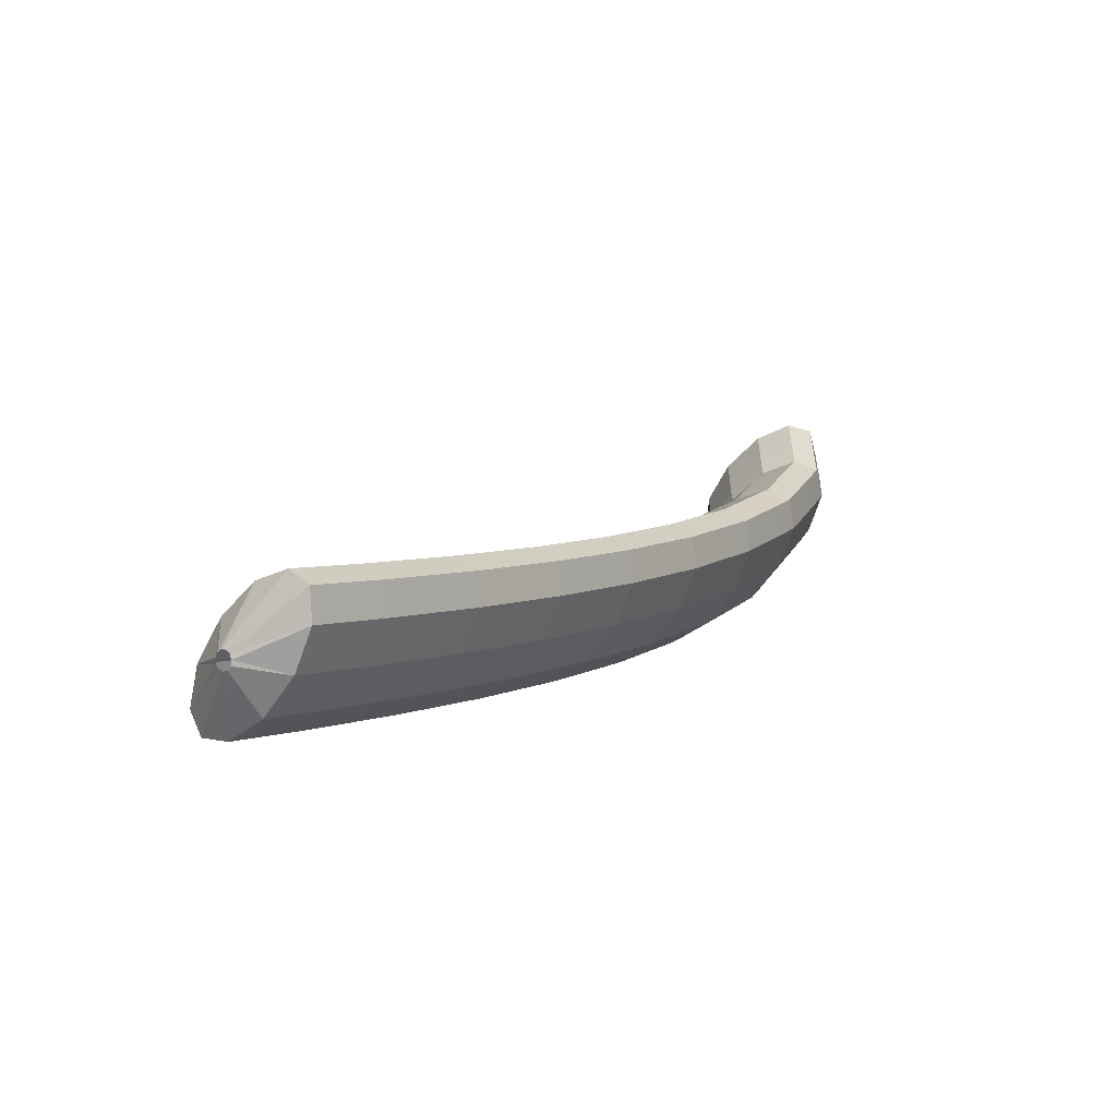
<metadata>
{"format":"obj","ext":"obj","renderer":"f3d","projection":"perspective","resolution":1024,"background":"white","views":[{"elev":-59.7,"azim":33.5,"up":"+Z"}]}
</metadata>
<code>
g tube1
v 133.8 156.5 165.1
v 133.6 156.7 165.1
v 133.5 157 165.1
v 133.6 157.2 165.1
v 133.8 157.4 165.1
v 134.1 157.5 165.1
v 134.3 157.4 165.1
v 134.5 157.1 165.1
v 134.5 156.8 165
v 134.3 156.6 165
v 134.1 156.5 165
v 133.8 156.5 165.1
v 132.9 154.7 163.4
v 130.6 156.2 163.6
v 129.4 157.9 163.7
v 129.5 159.3 163.7
v 131.1 160 163.7
v 133.6 159.8 163.6
v 136.2 158.7 163.5
v 138.1 157 163.4
v 138.6 155.4 163.3
v 137.7 154.3 163.3
v 135.6 154 163.3
v 132.9 154.7 163.4
v 132.9 154.8 161.9
v 130.6 156.2 162
v 129.3 157.9 162.1
v 129.5 159.4 162.1
v 131.1 160.1 162.1
v 133.5 159.8 162
v 136.1 158.7 161.9
v 138 157.1 161.8
v 138.6 155.4 161.7
v 137.6 154.3 161.7
v 135.5 154.1 161.7
v 132.9 154.8 161.9
v 132.8 154.8 160.3
v 130.5 156.3 160.4
v 129.3 158 160.5
v 129.4 159.4 160.6
v 131 160.1 160.5
v 133.5 159.9 160.4
v 136.1 158.8 160.3
v 138 157.1 160.2
v 138.5 155.5 160.1
v 137.6 154.4 160.1
v 135.5 154.1 160.2
v 132.8 154.8 160.3
v 132.8 154.9 159.2
v 130.5 156.4 159.3
v 129.2 158.1 159.2
v 129.4 159.5 158.9
v 130.9 160.2 158.6
v 133.4 159.9 158.4
v 136 158.8 158.2
v 137.9 157.2 158.3
v 138.5 155.6 158.5
v 137.6 154.4 158.8
v 135.5 154.2 159
v 132.8 154.9 159.2
v 132.6 154.5 158.3
v 130.3 155.9 158.2
v 128.9 157.6 157.9
v 129.1 158.9 157.4
v 130.6 159.5 156.8
v 133 159.2 156.4
v 135.6 158.1 156.3
v 137.5 156.5 156.5
v 138.1 155 156.9
v 137.3 153.9 157.5
v 135.2 153.8 158
v 132.6 154.5 158.3
v 132.3 154 156.8
v 129.9 155.4 156.7
v 128.6 157 156.4
v 128.7 158.3 155.9
v 130.3 159 155.3
v 132.7 158.7 154.9
v 135.3 157.6 154.8
v 137.2 156 155
v 137.8 154.4 155.4
v 137 153.4 156
v 134.9 153.2 156.5
v 132.3 154 156.8
v 132 153.4 155.3
v 129.6 154.8 155.3
v 128.3 156.4 154.9
v 128.4 157.8 154.4
v 130 158.4 153.8
v 132.4 158.1 153.4
v 135 157 153.3
v 136.9 155.4 153.5
v 137.5 153.9 154
v 136.7 152.8 154.5
v 134.6 152.7 155
v 132 153.4 155.3
v 131.7 152.9 154
v 129.4 154.3 153.9
v 128 155.9 153.5
v 128.1 157.2 152.9
v 129.6 157.8 152.2
v 132 157.5 151.8
v 134.6 156.4 151.7
v 136.5 154.8 151.9
v 137.2 153.3 152.5
v 136.4 152.3 153.1
v 134.3 152.2 153.7
v 131.7 152.9 154
v 131.3 152.2 152.8
v 129 153.6 152.7
v 127.6 155.2 152.2
v 127.7 156.4 151.5
v 129.2 157 150.8
v 131.6 156.6 150.3
v 134.2 155.5 150.1
v 136.1 154 150.4
v 136.8 152.5 151.1
v 136 151.6 151.8
v 134 151.5 152.5
v 131.3 152.2 152.8
v 131 151.5 151.4
v 128.6 152.9 151.3
v 127.2 154.4 150.9
v 127.3 155.7 150.1
v 128.8 156.2 149.4
v 131.2 155.9 148.9
v 133.8 154.8 148.8
v 135.7 153.2 149.1
v 136.4 151.8 149.7
v 135.6 150.8 150.5
v 133.6 150.7 151.1
v 131 151.5 151.4
v 130.6 150.7 150.1
v 128.2 152.1 150
v 126.8 153.7 149.5
v 126.9 154.9 148.8
v 128.4 155.5 148
v 130.8 155.1 147.5
v 133.4 154 147.4
v 135.3 152.5 147.7
v 136 151 148.3
v 135.2 150.1 149.1
v 133.2 149.9 149.7
v 130.6 150.7 150.1
v 130.2 150 148.8
v 127.8 151.4 148.7
v 126.5 152.9 148.2
v 126.5 154.2 147.4
v 128 154.7 146.6
v 130.4 154.3 146.1
v 133 153.2 146
v 134.9 151.7 146.3
v 135.6 150.2 146.9
v 134.8 149.3 147.8
v 132.8 149.2 148.4
v 130.2 150 148.8
v 129.8 149.2 147.6
v 127.4 150.6 147.4
v 126 152.1 146.9
v 126.1 153.3 146.1
v 127.5 153.8 145.3
v 129.9 153.4 144.7
v 132.5 152.3 144.6
v 134.5 150.8 144.9
v 135.2 149.4 145.6
v 134.4 148.5 146.5
v 132.4 148.4 147.2
v 129.8 149.2 147.6
v 129.3 148.3 146.3
v 127 149.7 146.2
v 125.6 151.2 145.6
v 125.6 152.4 144.8
v 127.1 152.9 144
v 129.5 152.5 143.4
v 132.1 151.4 143.3
v 134 149.9 143.6
v 134.7 148.5 144.3
v 133.9 147.6 145.2
v 131.9 147.5 145.9
v 129.3 148.3 146.3
v 128.9 147.5 145
v 126.5 148.8 144.9
v 125.2 150.4 144.3
v 125.2 151.6 143.5
v 126.7 152 142.7
v 129.1 151.7 142.1
v 131.6 150.6 142
v 133.6 149 142.3
v 134.3 147.6 143.1
v 133.5 146.7 143.9
v 131.5 146.7 144.6
v 128.9 147.5 145
v 128.5 146.6 143.7
v 126.1 148 143.6
v 124.7 149.5 143
v 124.8 150.7 142.2
v 126.2 151.2 141.4
v 128.6 150.8 140.8
v 131.2 149.7 140.7
v 133.1 148.2 141
v 133.8 146.8 141.8
v 133.1 145.9 142.6
v 131.1 145.8 143.4
v 128.5 146.6 143.7
v 128 145.7 142.5
v 125.7 147.1 142.4
v 124.3 148.6 141.8
v 124.3 149.8 140.9
v 125.7 150.2 140.1
v 128.1 149.8 139.5
v 130.7 148.7 139.4
v 132.7 147.2 139.7
v 133.4 145.8 140.5
v 132.6 145 141.4
v 130.6 145 142.2
v 128 145.7 142.5
v 127.6 144.8 141.3
v 125.2 146.2 141.2
v 123.8 147.7 140.6
v 123.8 148.8 139.7
v 125.3 149.3 138.8
v 127.7 148.9 138.2
v 130.2 147.8 138.1
v 132.2 146.3 138.5
v 132.9 144.9 139.3
v 132.2 144.1 140.2
v 130.2 144 140.9
v 127.6 144.8 141.3
v 127.1 143.9 140.1
v 124.8 145.3 139.9
v 123.4 146.8 139.3
v 123.4 147.9 138.5
v 124.8 148.4 137.6
v 127.2 148 137
v 129.8 146.9 136.9
v 131.7 145.4 137.3
v 132.5 144 138
v 131.7 143.1 138.9
v 129.7 143.1 139.7
v 127.1 143.9 140.1
v 126.7 143 138.8
v 124.3 144.4 138.7
v 122.9 145.8 138.1
v 122.9 147 137.2
v 124.4 147.4 136.3
v 126.7 147 135.7
v 129.3 145.9 135.6
v 131.3 144.4 136
v 132 143.1 136.8
v 131.2 142.2 137.7
v 129.3 142.2 138.5
v 126.7 143 138.8
v 126.2 142.1 137.7
v 123.8 143.4 137.5
v 122.4 144.9 136.9
v 122.4 146 136
v 123.9 146.5 135.1
v 126.2 146 134.5
v 128.8 144.9 134.4
v 130.8 143.5 134.8
v 131.5 142.1 135.6
v 130.8 141.3 136.5
v 128.8 141.3 137.3
v 126.2 142.1 137.7
v 125.7 141.1 136.5
v 123.4 142.5 136.3
v 122 143.9 135.7
v 122 145.1 134.8
v 123.4 145.5 133.9
v 125.8 145.1 133.3
v 128.4 144 133.1
v 130.3 142.5 133.5
v 131 141.1 134.3
v 130.3 140.3 135.3
v 128.3 140.3 136.1
v 125.7 141.1 136.5
v 125.3 140.1 135.3
v 122.9 141.5 135.1
v 121.5 143 134.5
v 121.5 144.1 133.6
v 122.9 144.5 132.7
v 125.3 144.1 132.1
v 127.9 143 131.9
v 129.8 141.5 132.3
v 130.6 140.2 133.1
v 129.8 139.4 134.1
v 127.8 139.3 134.9
v 125.3 140.1 135.3
v 124.8 139.2 134.1
v 122.4 140.5 133.9
v 121 142 133.3
v 121 143.1 132.4
v 122.4 143.6 131.5
v 124.8 143.1 130.8
v 127.4 142 130.7
v 129.4 140.6 131.1
v 130.1 139.2 131.9
v 129.4 138.4 132.9
v 127.4 138.4 133.7
v 124.8 139.2 134.1
v 124.3 138.2 132.9
v 121.9 139.6 132.8
v 120.5 141 132.1
v 120.5 142.1 131.2
v 121.9 142.6 130.3
v 124.3 142.1 129.6
v 126.9 141 129.5
v 128.9 139.6 129.9
v 129.6 138.2 130.7
v 128.9 137.4 131.7
v 126.9 137.4 132.5
v 124.3 138.2 132.9
v 123.8 137.2 131.7
v 121.5 138.6 131.6
v 120.1 140 130.9
v 120 141.2 130
v 121.5 141.6 129.1
v 123.8 141.1 128.5
v 126.4 140 128.3
v 128.4 138.6 128.7
v 129.1 137.2 129.6
v 128.4 136.4 130.5
v 126.4 136.4 131.3
v 123.8 137.2 131.7
v 123.4 136.2 130.6
v 121 137.6 130.4
v 119.6 139.1 129.8
v 119.6 140.2 128.8
v 121 140.6 127.9
v 123.3 140.1 127.3
v 125.9 139 127.2
v 127.9 137.6 127.6
v 128.6 136.2 128.4
v 127.9 135.4 129.4
v 125.9 135.4 130.2
v 123.4 136.2 130.6
v 122.9 135.3 129.4
v 120.5 136.6 129.2
v 119.1 138.1 128.6
v 119.1 139.2 127.6
v 120.5 139.6 126.7
v 122.9 139.1 126.1
v 125.4 138 126
v 127.4 136.6 126.4
v 128.2 135.2 127.2
v 127.4 134.5 128.2
v 125.5 134.5 129
v 122.9 135.3 129.4
v 122.4 134.3 128.3
v 120 135.6 128.1
v 118.6 137.1 127.4
v 118.6 138.2 126.5
v 120 138.5 125.5
v 122.4 138.1 124.9
v 124.9 137 124.8
v 126.9 135.5 125.2
v 127.7 134.2 126
v 126.9 133.4 127
v 125 133.5 127.9
v 122.4 134.3 128.3
v 121.9 133.3 127.1
v 119.5 134.6 126.9
v 118.1 136 126.3
v 118.1 137.1 125.3
v 119.5 137.5 124.4
v 121.9 137.1 123.7
v 124.4 136 123.6
v 126.4 134.5 124
v 127.2 133.2 124.9
v 126.4 132.4 125.9
v 124.5 132.5 126.7
v 121.9 133.3 127.1
v 121.4 132.2 125.9
v 119 133.6 125.8
v 117.6 135 125.1
v 117.6 136.1 124.2
v 119 136.5 123.2
v 121.4 136.1 122.6
v 123.9 135 122.5
v 125.9 133.5 122.9
v 126.7 132.2 123.7
v 125.9 131.4 124.7
v 124 131.4 125.5
v 121.4 132.2 125.9
v 120.9 131.2 124.8
v 118.5 132.6 124.6
v 117.1 134 124
v 117.1 135.1 123
v 118.5 135.5 122.1
v 120.9 135.1 121.4
v 123.4 133.9 121.3
v 125.4 132.5 121.7
v 126.2 131.2 122.6
v 125.4 130.4 123.6
v 123.5 130.4 124.4
v 120.9 131.2 124.8
v 120.4 130.2 123.7
v 118 131.6 123.5
v 116.6 133 122.8
v 116.6 134.1 121.9
v 118 134.5 120.9
v 120.4 134 120.3
v 122.9 132.9 120.1
v 124.9 131.5 120.6
v 125.7 130.1 121.4
v 124.9 129.4 122.4
v 123 129.4 123.3
v 120.4 130.2 123.7
v 119.9 129.2 122.5
v 117.5 130.5 122.4
v 116.1 132 121.7
v 116.1 133 120.7
v 117.5 133.4 119.8
v 119.9 133 119.1
v 122.4 131.9 119
v 124.4 130.4 119.4
v 125.2 129.1 120.3
v 124.4 128.4 121.3
v 122.5 128.4 122.1
v 119.9 129.2 122.5
v 119.4 128.2 121.4
v 117 129.5 121.2
v 115.6 130.9 120.6
v 115.6 132 119.6
v 117 132.4 118.6
v 119.3 132 118
v 121.9 130.8 117.9
v 123.9 129.4 118.3
v 124.7 128.1 119.2
v 123.9 127.3 120.2
v 122 127.4 121
v 119.4 128.2 121.4
v 119.4 128.5 118.8
v 119.2 128.6 118.8
v 119.1 128.8 118.7
v 119.1 129 118.5
v 119.3 129.1 118.3
v 119.5 129.2 118.2
v 119.8 129 118.1
v 120 128.8 118.2
v 120 128.6 118.4
v 119.9 128.5 118.6
v 119.7 128.4 118.8
v 119.4 128.5 118.8
f 1 2 14
f 14 13 1
f 2 3 15
f 15 14 2
f 3 4 16
f 16 15 3
f 4 5 17
f 17 16 4
f 5 6 18
f 18 17 5
f 6 7 19
f 19 18 6
f 7 8 20
f 20 19 7
f 8 9 21
f 21 20 8
f 9 10 22
f 22 21 9
f 10 11 23
f 23 22 10
f 11 12 24
f 24 23 11
f 13 14 26
f 26 25 13
f 14 15 27
f 27 26 14
f 15 16 28
f 28 27 15
f 16 17 29
f 29 28 16
f 17 18 30
f 30 29 17
f 18 19 31
f 31 30 18
f 19 20 32
f 32 31 19
f 20 21 33
f 33 32 20
f 21 22 34
f 34 33 21
f 22 23 35
f 35 34 22
f 23 24 36
f 36 35 23
f 25 26 38
f 38 37 25
f 26 27 39
f 39 38 26
f 27 28 40
f 40 39 27
f 28 29 41
f 41 40 28
f 29 30 42
f 42 41 29
f 30 31 43
f 43 42 30
f 31 32 44
f 44 43 31
f 32 33 45
f 45 44 32
f 33 34 46
f 46 45 33
f 34 35 47
f 47 46 34
f 35 36 48
f 48 47 35
f 37 38 50
f 50 49 37
f 38 39 51
f 51 50 38
f 39 40 52
f 52 51 39
f 40 41 53
f 53 52 40
f 41 42 54
f 54 53 41
f 42 43 55
f 55 54 42
f 43 44 56
f 56 55 43
f 44 45 57
f 57 56 44
f 45 46 58
f 58 57 45
f 46 47 59
f 59 58 46
f 47 48 60
f 60 59 47
f 49 50 62
f 62 61 49
f 50 51 63
f 63 62 50
f 51 52 64
f 64 63 51
f 52 53 65
f 65 64 52
f 53 54 66
f 66 65 53
f 54 55 67
f 67 66 54
f 55 56 68
f 68 67 55
f 56 57 69
f 69 68 56
f 57 58 70
f 70 69 57
f 58 59 71
f 71 70 58
f 59 60 72
f 72 71 59
f 61 62 74
f 74 73 61
f 62 63 75
f 75 74 62
f 63 64 76
f 76 75 63
f 64 65 77
f 77 76 64
f 65 66 78
f 78 77 65
f 66 67 79
f 79 78 66
f 67 68 80
f 80 79 67
f 68 69 81
f 81 80 68
f 69 70 82
f 82 81 69
f 70 71 83
f 83 82 70
f 71 72 84
f 84 83 71
f 73 74 86
f 86 85 73
f 74 75 87
f 87 86 74
f 75 76 88
f 88 87 75
f 76 77 89
f 89 88 76
f 77 78 90
f 90 89 77
f 78 79 91
f 91 90 78
f 79 80 92
f 92 91 79
f 80 81 93
f 93 92 80
f 81 82 94
f 94 93 81
f 82 83 95
f 95 94 82
f 83 84 96
f 96 95 83
f 85 86 98
f 98 97 85
f 86 87 99
f 99 98 86
f 87 88 100
f 100 99 87
f 88 89 101
f 101 100 88
f 89 90 102
f 102 101 89
f 90 91 103
f 103 102 90
f 91 92 104
f 104 103 91
f 92 93 105
f 105 104 92
f 93 94 106
f 106 105 93
f 94 95 107
f 107 106 94
f 95 96 108
f 108 107 95
f 97 98 110
f 110 109 97
f 98 99 111
f 111 110 98
f 99 100 112
f 112 111 99
f 100 101 113
f 113 112 100
f 101 102 114
f 114 113 101
f 102 103 115
f 115 114 102
f 103 104 116
f 116 115 103
f 104 105 117
f 117 116 104
f 105 106 118
f 118 117 105
f 106 107 119
f 119 118 106
f 107 108 120
f 120 119 107
f 109 110 122
f 122 121 109
f 110 111 123
f 123 122 110
f 111 112 124
f 124 123 111
f 112 113 125
f 125 124 112
f 113 114 126
f 126 125 113
f 114 115 127
f 127 126 114
f 115 116 128
f 128 127 115
f 116 117 129
f 129 128 116
f 117 118 130
f 130 129 117
f 118 119 131
f 131 130 118
f 119 120 132
f 132 131 119
f 121 122 134
f 134 133 121
f 122 123 135
f 135 134 122
f 123 124 136
f 136 135 123
f 124 125 137
f 137 136 124
f 125 126 138
f 138 137 125
f 126 127 139
f 139 138 126
f 127 128 140
f 140 139 127
f 128 129 141
f 141 140 128
f 129 130 142
f 142 141 129
f 130 131 143
f 143 142 130
f 131 132 144
f 144 143 131
f 133 134 146
f 146 145 133
f 134 135 147
f 147 146 134
f 135 136 148
f 148 147 135
f 136 137 149
f 149 148 136
f 137 138 150
f 150 149 137
f 138 139 151
f 151 150 138
f 139 140 152
f 152 151 139
f 140 141 153
f 153 152 140
f 141 142 154
f 154 153 141
f 142 143 155
f 155 154 142
f 143 144 156
f 156 155 143
f 145 146 158
f 158 157 145
f 146 147 159
f 159 158 146
f 147 148 160
f 160 159 147
f 148 149 161
f 161 160 148
f 149 150 162
f 162 161 149
f 150 151 163
f 163 162 150
f 151 152 164
f 164 163 151
f 152 153 165
f 165 164 152
f 153 154 166
f 166 165 153
f 154 155 167
f 167 166 154
f 155 156 168
f 168 167 155
f 157 158 170
f 170 169 157
f 158 159 171
f 171 170 158
f 159 160 172
f 172 171 159
f 160 161 173
f 173 172 160
f 161 162 174
f 174 173 161
f 162 163 175
f 175 174 162
f 163 164 176
f 176 175 163
f 164 165 177
f 177 176 164
f 165 166 178
f 178 177 165
f 166 167 179
f 179 178 166
f 167 168 180
f 180 179 167
f 169 170 182
f 182 181 169
f 170 171 183
f 183 182 170
f 171 172 184
f 184 183 171
f 172 173 185
f 185 184 172
f 173 174 186
f 186 185 173
f 174 175 187
f 187 186 174
f 175 176 188
f 188 187 175
f 176 177 189
f 189 188 176
f 177 178 190
f 190 189 177
f 178 179 191
f 191 190 178
f 179 180 192
f 192 191 179
f 181 182 194
f 194 193 181
f 182 183 195
f 195 194 182
f 183 184 196
f 196 195 183
f 184 185 197
f 197 196 184
f 185 186 198
f 198 197 185
f 186 187 199
f 199 198 186
f 187 188 200
f 200 199 187
f 188 189 201
f 201 200 188
f 189 190 202
f 202 201 189
f 190 191 203
f 203 202 190
f 191 192 204
f 204 203 191
f 193 194 206
f 206 205 193
f 194 195 207
f 207 206 194
f 195 196 208
f 208 207 195
f 196 197 209
f 209 208 196
f 197 198 210
f 210 209 197
f 198 199 211
f 211 210 198
f 199 200 212
f 212 211 199
f 200 201 213
f 213 212 200
f 201 202 214
f 214 213 201
f 202 203 215
f 215 214 202
f 203 204 216
f 216 215 203
f 205 206 218
f 218 217 205
f 206 207 219
f 219 218 206
f 207 208 220
f 220 219 207
f 208 209 221
f 221 220 208
f 209 210 222
f 222 221 209
f 210 211 223
f 223 222 210
f 211 212 224
f 224 223 211
f 212 213 225
f 225 224 212
f 213 214 226
f 226 225 213
f 214 215 227
f 227 226 214
f 215 216 228
f 228 227 215
f 217 218 230
f 230 229 217
f 218 219 231
f 231 230 218
f 219 220 232
f 232 231 219
f 220 221 233
f 233 232 220
f 221 222 234
f 234 233 221
f 222 223 235
f 235 234 222
f 223 224 236
f 236 235 223
f 224 225 237
f 237 236 224
f 225 226 238
f 238 237 225
f 226 227 239
f 239 238 226
f 227 228 240
f 240 239 227
f 229 230 242
f 242 241 229
f 230 231 243
f 243 242 230
f 231 232 244
f 244 243 231
f 232 233 245
f 245 244 232
f 233 234 246
f 246 245 233
f 234 235 247
f 247 246 234
f 235 236 248
f 248 247 235
f 236 237 249
f 249 248 236
f 237 238 250
f 250 249 237
f 238 239 251
f 251 250 238
f 239 240 252
f 252 251 239
f 241 242 254
f 254 253 241
f 242 243 255
f 255 254 242
f 243 244 256
f 256 255 243
f 244 245 257
f 257 256 244
f 245 246 258
f 258 257 245
f 246 247 259
f 259 258 246
f 247 248 260
f 260 259 247
f 248 249 261
f 261 260 248
f 249 250 262
f 262 261 249
f 250 251 263
f 263 262 250
f 251 252 264
f 264 263 251
f 253 254 266
f 266 265 253
f 254 255 267
f 267 266 254
f 255 256 268
f 268 267 255
f 256 257 269
f 269 268 256
f 257 258 270
f 270 269 257
f 258 259 271
f 271 270 258
f 259 260 272
f 272 271 259
f 260 261 273
f 273 272 260
f 261 262 274
f 274 273 261
f 262 263 275
f 275 274 262
f 263 264 276
f 276 275 263
f 265 266 278
f 278 277 265
f 266 267 279
f 279 278 266
f 267 268 280
f 280 279 267
f 268 269 281
f 281 280 268
f 269 270 282
f 282 281 269
f 270 271 283
f 283 282 270
f 271 272 284
f 284 283 271
f 272 273 285
f 285 284 272
f 273 274 286
f 286 285 273
f 274 275 287
f 287 286 274
f 275 276 288
f 288 287 275
f 277 278 290
f 290 289 277
f 278 279 291
f 291 290 278
f 279 280 292
f 292 291 279
f 280 281 293
f 293 292 280
f 281 282 294
f 294 293 281
f 282 283 295
f 295 294 282
f 283 284 296
f 296 295 283
f 284 285 297
f 297 296 284
f 285 286 298
f 298 297 285
f 286 287 299
f 299 298 286
f 287 288 300
f 300 299 287
f 289 290 302
f 302 301 289
f 290 291 303
f 303 302 290
f 291 292 304
f 304 303 291
f 292 293 305
f 305 304 292
f 293 294 306
f 306 305 293
f 294 295 307
f 307 306 294
f 295 296 308
f 308 307 295
f 296 297 309
f 309 308 296
f 297 298 310
f 310 309 297
f 298 299 311
f 311 310 298
f 299 300 312
f 312 311 299
f 301 302 314
f 314 313 301
f 302 303 315
f 315 314 302
f 303 304 316
f 316 315 303
f 304 305 317
f 317 316 304
f 305 306 318
f 318 317 305
f 306 307 319
f 319 318 306
f 307 308 320
f 320 319 307
f 308 309 321
f 321 320 308
f 309 310 322
f 322 321 309
f 310 311 323
f 323 322 310
f 311 312 324
f 324 323 311
f 313 314 326
f 326 325 313
f 314 315 327
f 327 326 314
f 315 316 328
f 328 327 315
f 316 317 329
f 329 328 316
f 317 318 330
f 330 329 317
f 318 319 331
f 331 330 318
f 319 320 332
f 332 331 319
f 320 321 333
f 333 332 320
f 321 322 334
f 334 333 321
f 322 323 335
f 335 334 322
f 323 324 336
f 336 335 323
f 325 326 338
f 338 337 325
f 326 327 339
f 339 338 326
f 327 328 340
f 340 339 327
f 328 329 341
f 341 340 328
f 329 330 342
f 342 341 329
f 330 331 343
f 343 342 330
f 331 332 344
f 344 343 331
f 332 333 345
f 345 344 332
f 333 334 346
f 346 345 333
f 334 335 347
f 347 346 334
f 335 336 348
f 348 347 335
f 337 338 350
f 350 349 337
f 338 339 351
f 351 350 338
f 339 340 352
f 352 351 339
f 340 341 353
f 353 352 340
f 341 342 354
f 354 353 341
f 342 343 355
f 355 354 342
f 343 344 356
f 356 355 343
f 344 345 357
f 357 356 344
f 345 346 358
f 358 357 345
f 346 347 359
f 359 358 346
f 347 348 360
f 360 359 347
f 349 350 362
f 362 361 349
f 350 351 363
f 363 362 350
f 351 352 364
f 364 363 351
f 352 353 365
f 365 364 352
f 353 354 366
f 366 365 353
f 354 355 367
f 367 366 354
f 355 356 368
f 368 367 355
f 356 357 369
f 369 368 356
f 357 358 370
f 370 369 357
f 358 359 371
f 371 370 358
f 359 360 372
f 372 371 359
f 361 362 374
f 374 373 361
f 362 363 375
f 375 374 362
f 363 364 376
f 376 375 363
f 364 365 377
f 377 376 364
f 365 366 378
f 378 377 365
f 366 367 379
f 379 378 366
f 367 368 380
f 380 379 367
f 368 369 381
f 381 380 368
f 369 370 382
f 382 381 369
f 370 371 383
f 383 382 370
f 371 372 384
f 384 383 371
f 373 374 386
f 386 385 373
f 374 375 387
f 387 386 374
f 375 376 388
f 388 387 375
f 376 377 389
f 389 388 376
f 377 378 390
f 390 389 377
f 378 379 391
f 391 390 378
f 379 380 392
f 392 391 379
f 380 381 393
f 393 392 380
f 381 382 394
f 394 393 381
f 382 383 395
f 395 394 382
f 383 384 396
f 396 395 383
f 385 386 398
f 398 397 385
f 386 387 399
f 399 398 386
f 387 388 400
f 400 399 387
f 388 389 401
f 401 400 388
f 389 390 402
f 402 401 389
f 390 391 403
f 403 402 390
f 391 392 404
f 404 403 391
f 392 393 405
f 405 404 392
f 393 394 406
f 406 405 393
f 394 395 407
f 407 406 394
f 395 396 408
f 408 407 395
f 397 398 410
f 410 409 397
f 398 399 411
f 411 410 398
f 399 400 412
f 412 411 399
f 400 401 413
f 413 412 400
f 401 402 414
f 414 413 401
f 402 403 415
f 415 414 402
f 403 404 416
f 416 415 403
f 404 405 417
f 417 416 404
f 405 406 418
f 418 417 405
f 406 407 419
f 419 418 406
f 407 408 420
f 420 419 407
f 409 410 422
f 422 421 409
f 410 411 423
f 423 422 410
f 411 412 424
f 424 423 411
f 412 413 425
f 425 424 412
f 413 414 426
f 426 425 413
f 414 415 427
f 427 426 414
f 415 416 428
f 428 427 415
f 416 417 429
f 429 428 416
f 417 418 430
f 430 429 417
f 418 419 431
f 431 430 418
f 419 420 432
f 432 431 419
f 421 422 434
f 434 433 421
f 422 423 435
f 435 434 422
f 423 424 436
f 436 435 423
f 424 425 437
f 437 436 424
f 425 426 438
f 438 437 425
f 426 427 439
f 439 438 426
f 427 428 440
f 440 439 427
f 428 429 441
f 441 440 428
f 429 430 442
f 442 441 429
f 430 431 443
f 443 442 430
f 431 432 444
f 444 443 431
g

</code>
